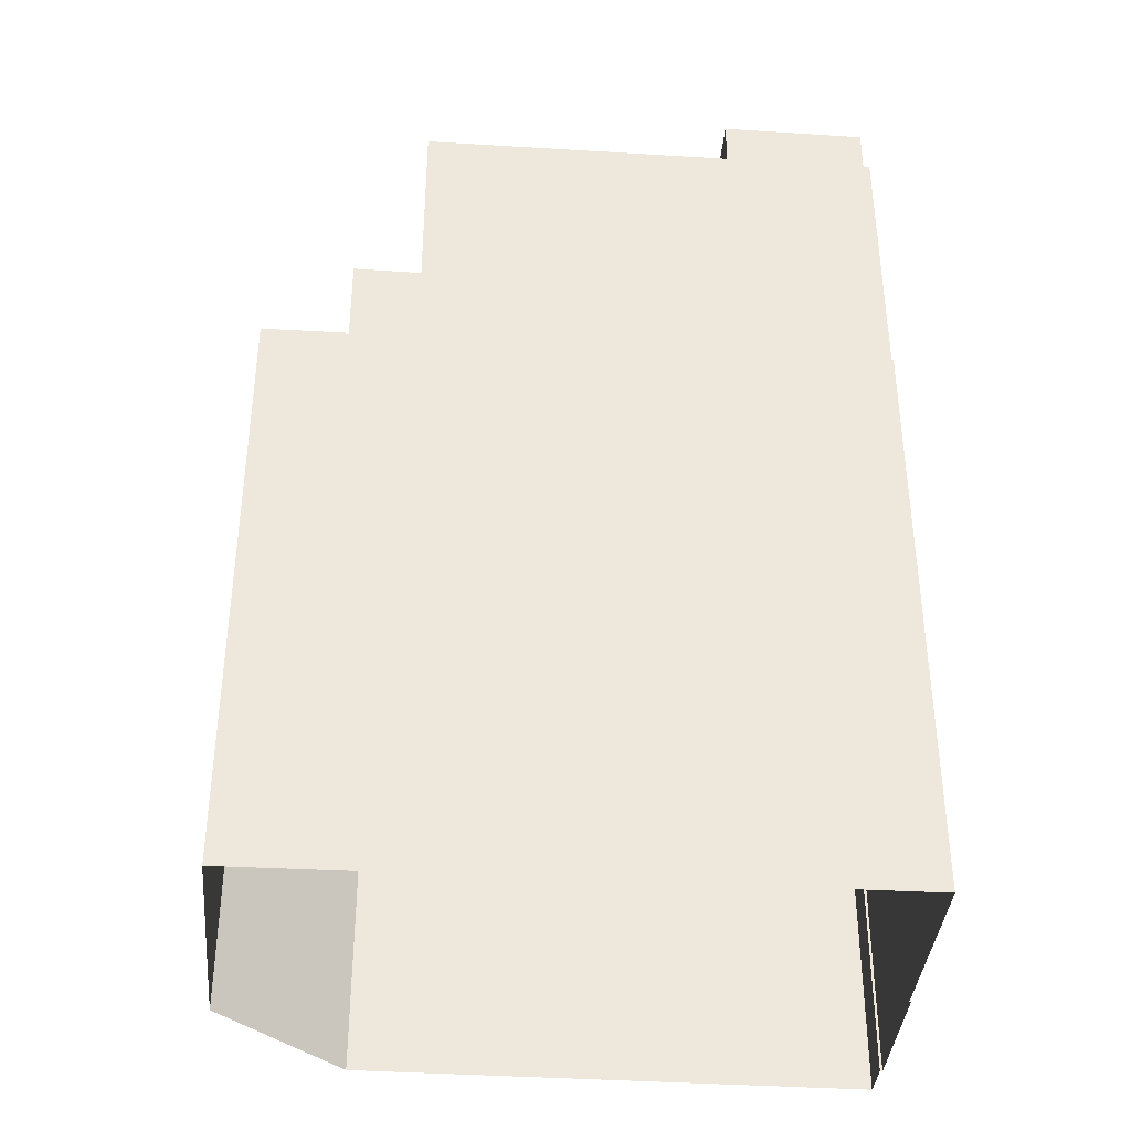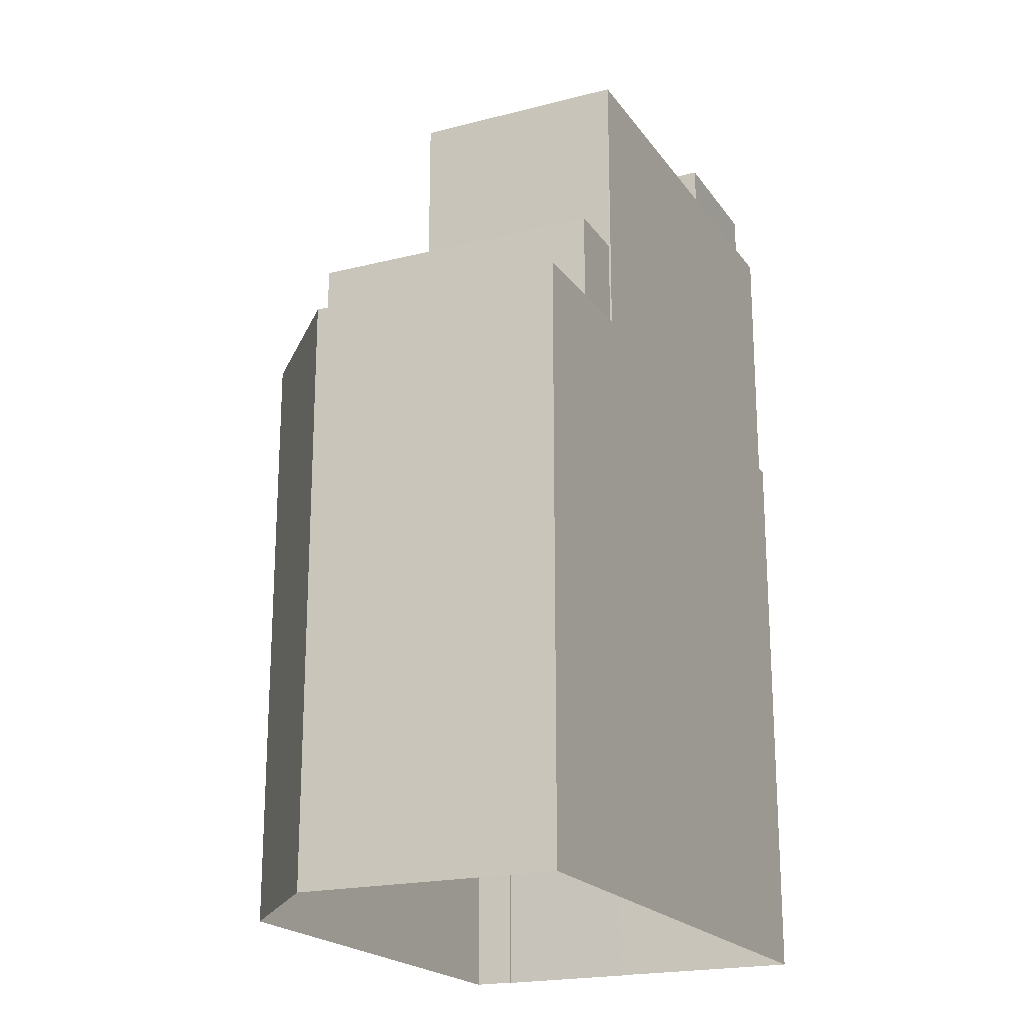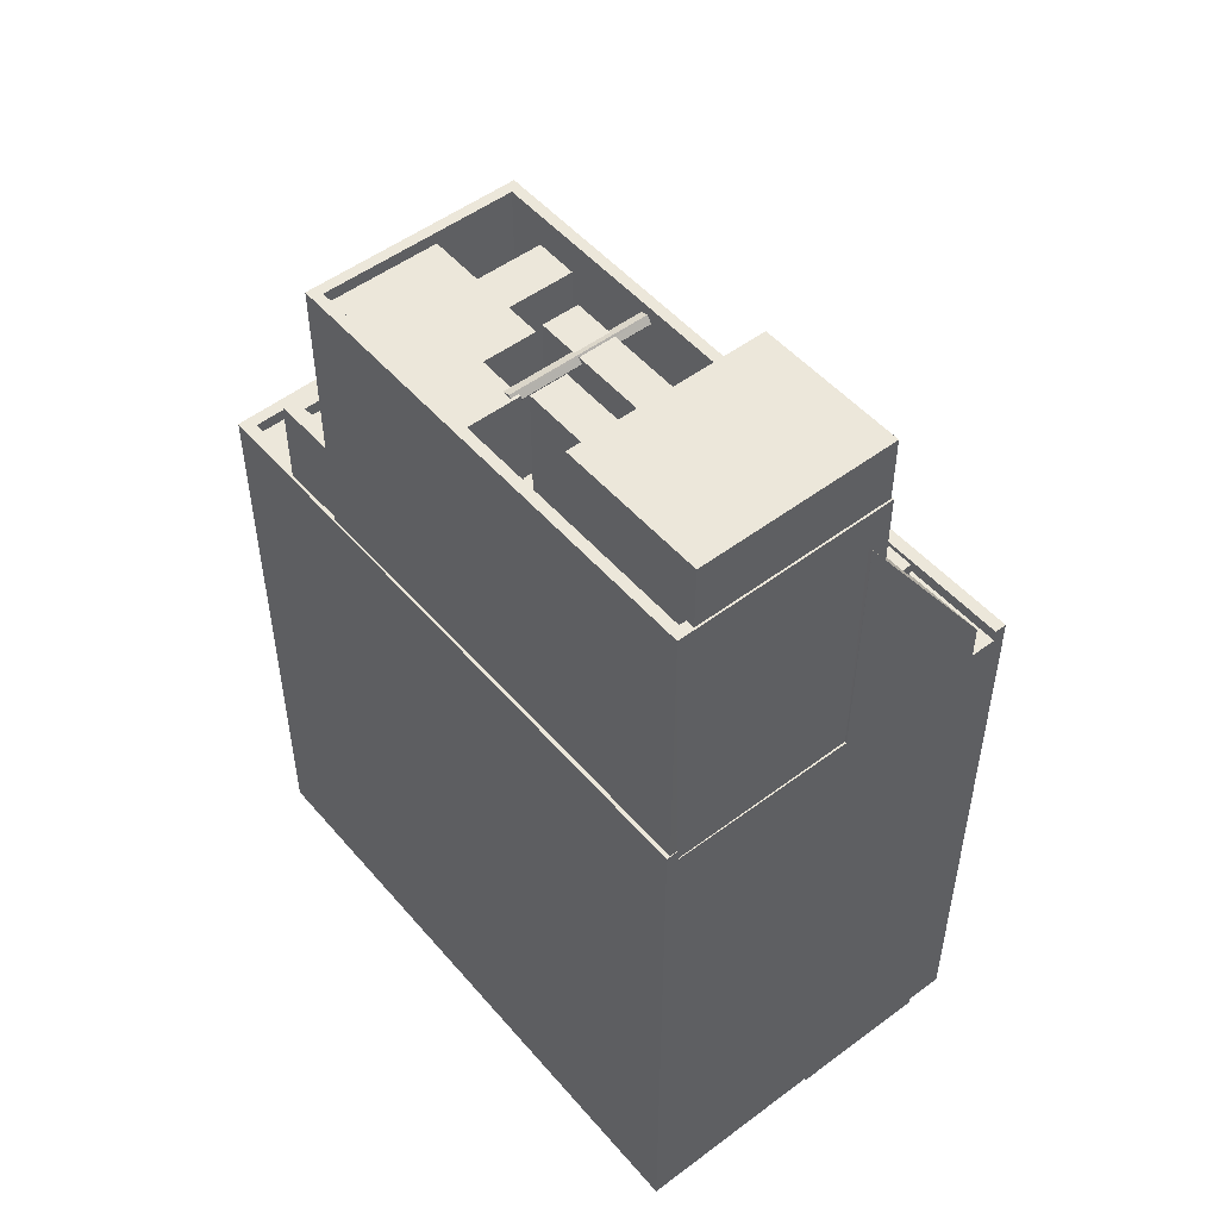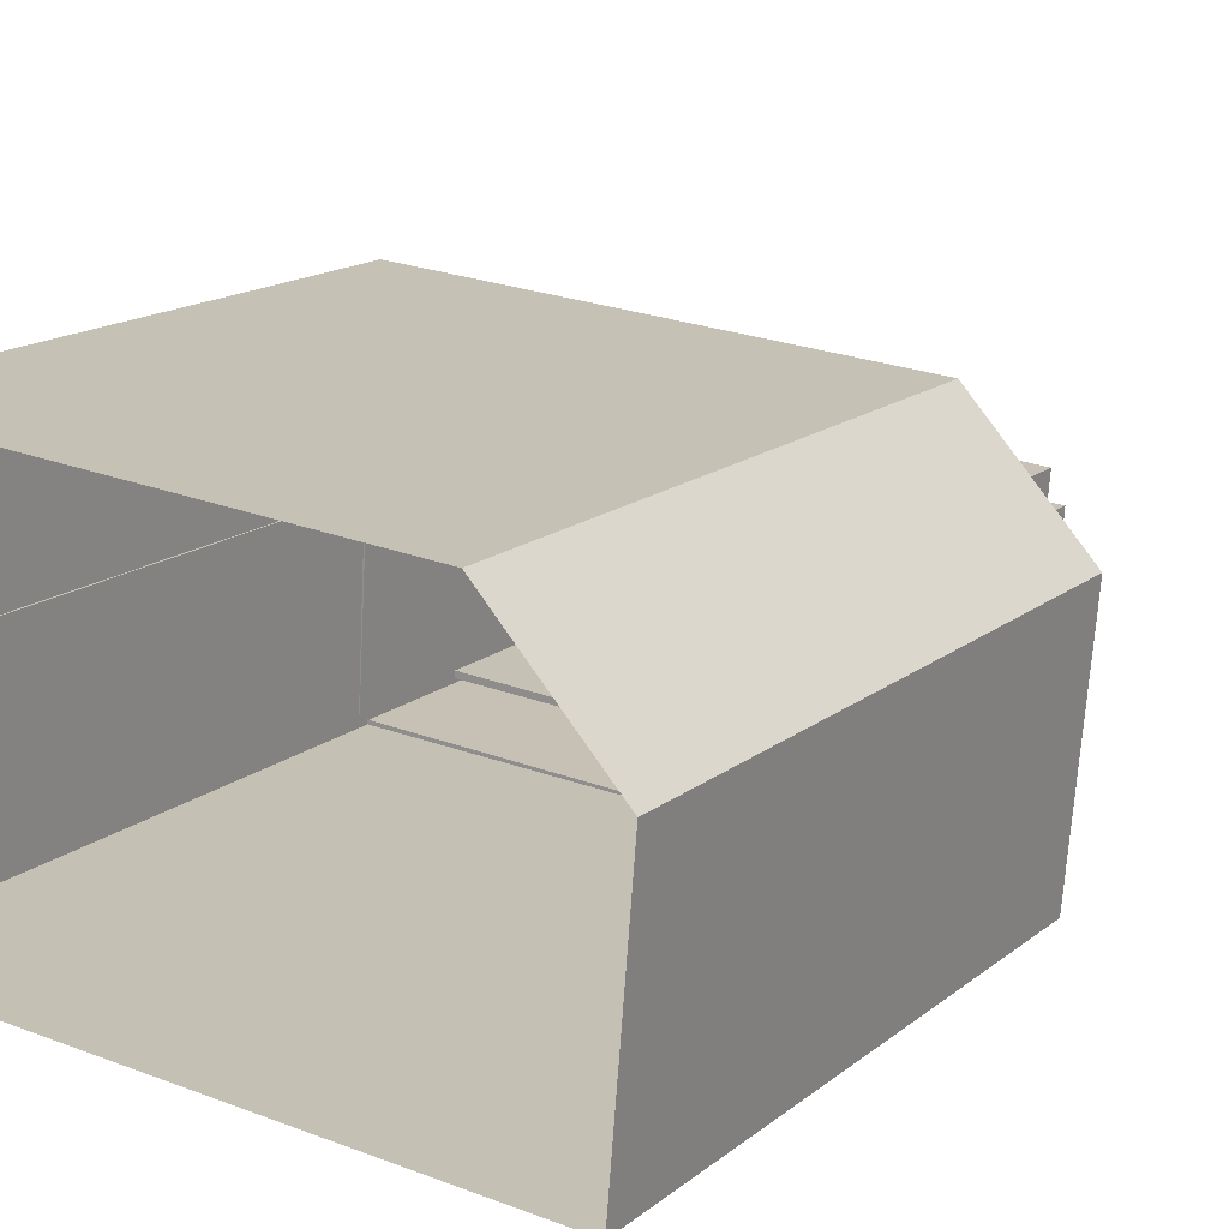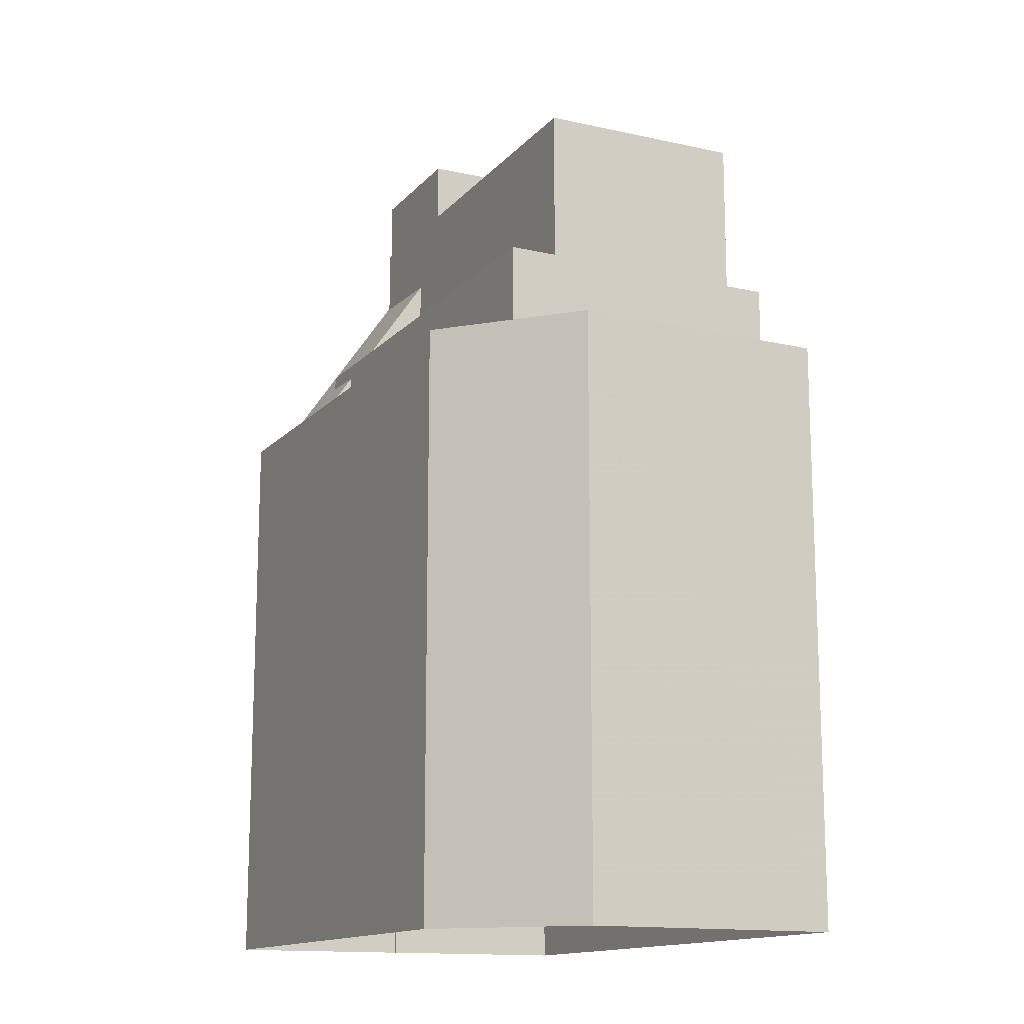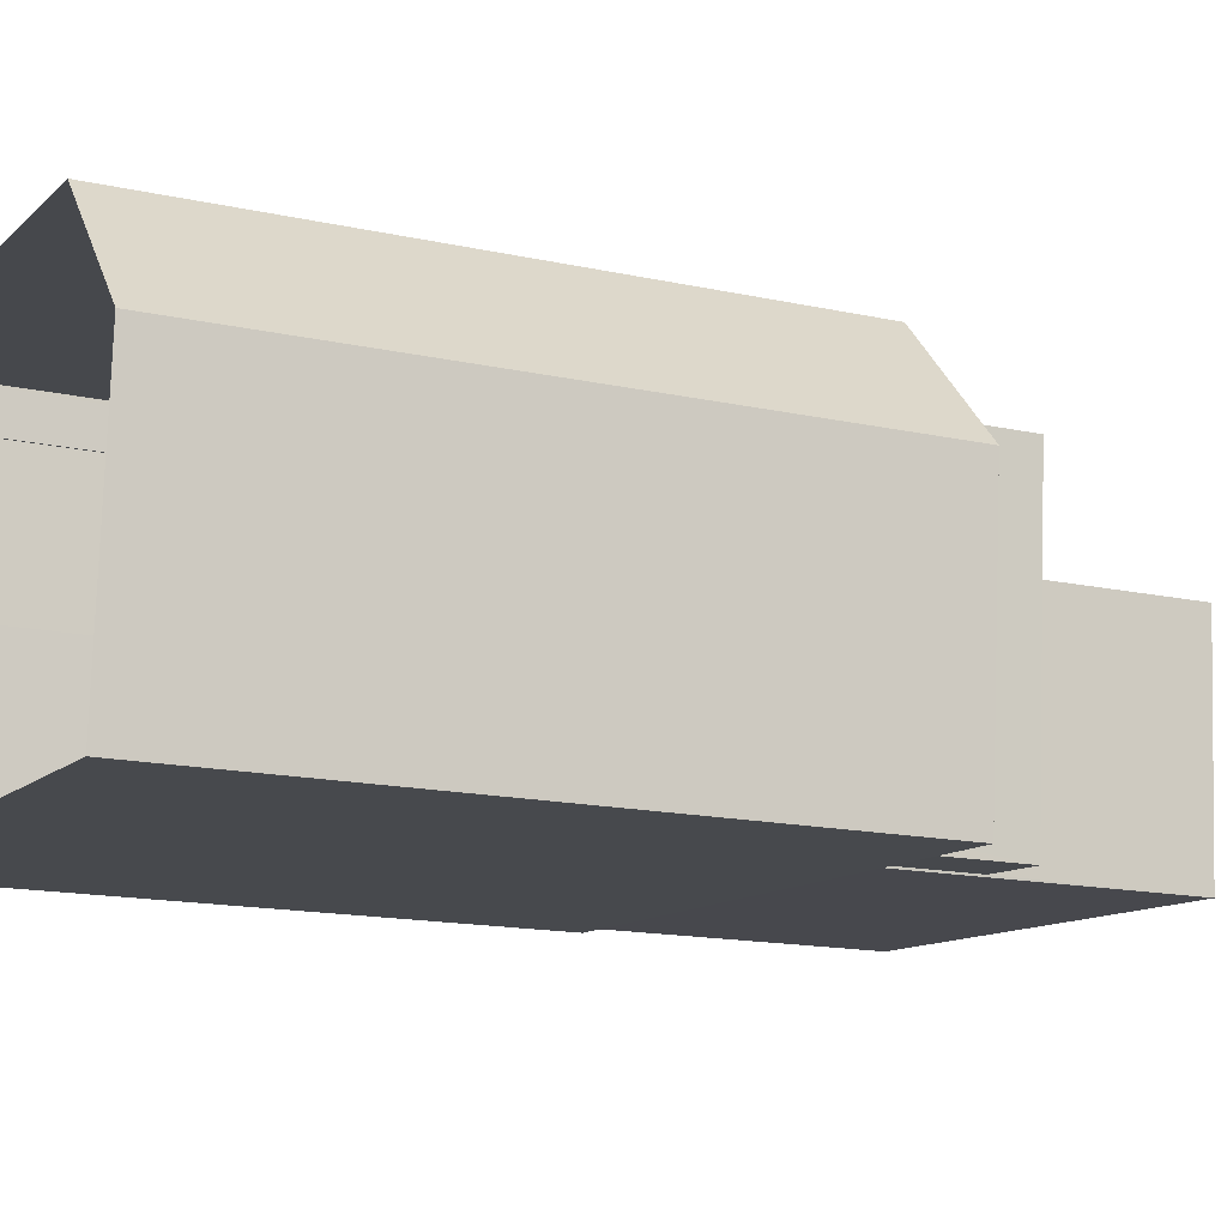
<metadata>
{"format":"obj","ext":"obj","renderer":"f3d","projection":"perspective","resolution":1024,"background":"white","views":[{"elev":-37.3,"azim":-0.9,"up":"+Z"},{"elev":-20.4,"azim":-61.2,"up":"+Z"},{"elev":50.9,"azim":54.2,"up":"+Z"},{"elev":16.2,"azim":-147.0,"up":"+Y"},{"elev":-14.2,"azim":-112.2,"up":"+Z"},{"elev":-15.0,"azim":-115.5,"up":"+Y"}]}
</metadata>
<code>
v -1.232e+04 -3.439e+04 41
v -1.232e+04 -3.439e+04 57.66
v -1.232e+04 -3.439e+04 57.66
v -1.232e+04 -3.439e+04 41
v -1.232e+04 -3.439e+04 58.01
v -1.232e+04 -3.439e+04 58.01
v -1.233e+04 -3.439e+04 58.01
v -1.233e+04 -3.439e+04 41
v -1.233e+04 -3.439e+04 58.01
v -1.233e+04 -3.439e+04 41
v -1.233e+04 -3.438e+04 58.01
v -1.233e+04 -3.438e+04 41
v -1.232e+04 -3.438e+04 41
v -1.232e+04 -3.438e+04 58.01
v -1.232e+04 -3.438e+04 58.01
v -1.232e+04 -3.438e+04 57.66
v -1.232e+04 -3.438e+04 41
v -1.232e+04 -3.438e+04 57.66
v -1.232e+04 -3.439e+04 58.01
v -1.232e+04 -3.439e+04 57.66
v -1.233e+04 -3.439e+04 58.01
v -1.233e+04 -3.439e+04 57.66
v -1.233e+04 -3.439e+04 58.01
v -1.233e+04 -3.439e+04 57.66
v -1.233e+04 -3.439e+04 57.66
v -1.233e+04 -3.439e+04 58.01
v -1.233e+04 -3.438e+04 58.01
v -1.233e+04 -3.438e+04 57.66
v -1.232e+04 -3.438e+04 57.66
v -1.232e+04 -3.438e+04 58.85
v -1.232e+04 -3.438e+04 41
v -1.232e+04 -3.438e+04 58.82
v -1.232e+04 -3.439e+04 41
v -1.232e+04 -3.439e+04 64.86
v -1.232e+04 -3.439e+04 64.86
v -1.232e+04 -3.439e+04 57.66
v -1.232e+04 -3.438e+04 57.66
v -1.232e+04 -3.438e+04 60.14
v -1.232e+04 -3.438e+04 60.58
v -1.232e+04 -3.438e+04 60.58
v -1.232e+04 -3.439e+04 63.86
v -1.232e+04 -3.439e+04 60.23
v -1.232e+04 -3.438e+04 60.23
v -1.233e+04 -3.439e+04 60.23
v -1.233e+04 -3.439e+04 60.23
v -1.233e+04 -3.439e+04 60.58
v -1.233e+04 -3.439e+04 60.58
v -1.233e+04 -3.439e+04 60.58
v -1.233e+04 -3.439e+04 60.23
v -1.233e+04 -3.438e+04 57.66
v -1.233e+04 -3.438e+04 60.58
v -1.233e+04 -3.439e+04 60.58
v -1.233e+04 -3.439e+04 58.01
v -1.232e+04 -3.438e+04 60.58
v -1.232e+04 -3.438e+04 60.17
v -1.232e+04 -3.438e+04 60.58
v -1.233e+04 -3.439e+04 58.01
v -1.233e+04 -3.439e+04 60.58
v -1.233e+04 -3.439e+04 66
v -1.232e+04 -3.439e+04 58.01
v -1.232e+04 -3.439e+04 66
v -1.233e+04 -3.439e+04 58.01
v -1.232e+04 -3.439e+04 66
v -1.232e+04 -3.439e+04 61
v -1.232e+04 -3.439e+04 66
v -1.232e+04 -3.439e+04 61
v -1.233e+04 -3.439e+04 65.66
v -1.233e+04 -3.439e+04 66
v -1.232e+04 -3.439e+04 65.66
v -1.232e+04 -3.439e+04 61
v -1.233e+04 -3.439e+04 65.66
v -1.233e+04 -3.439e+04 66
v -1.233e+04 -3.439e+04 61
v -1.233e+04 -3.439e+04 61
v -1.232e+04 -3.439e+04 65.42
v -1.232e+04 -3.439e+04 66
v -1.232e+04 -3.439e+04 65.65
v -1.232e+04 -3.439e+04 61
v -1.232e+04 -3.439e+04 65.35
v -1.232e+04 -3.439e+04 65.73
v -1.232e+04 -3.439e+04 66
v -1.232e+04 -3.439e+04 61
v -1.232e+04 -3.439e+04 65.54
v -1.233e+04 -3.439e+04 66
v -1.233e+04 -3.439e+04 60.23
v -1.232e+04 -3.439e+04 66
v -1.232e+04 -3.439e+04 63.97
v -1.233e+04 -3.439e+04 65.26
v -1.233e+04 -3.439e+04 65.26
v -1.233e+04 -3.439e+04 61
v -1.233e+04 -3.439e+04 61
v -1.233e+04 -3.439e+04 61
v -1.233e+04 -3.439e+04 65.26
v -1.233e+04 -3.439e+04 61
v -1.233e+04 -3.439e+04 65.26
v -1.233e+04 -3.439e+04 61
v -1.232e+04 -3.439e+04 61
v -1.232e+04 -3.439e+04 65.68
v -1.232e+04 -3.439e+04 65.68
v -1.232e+04 -3.439e+04 61
v -1.233e+04 -3.439e+04 65.68
v -1.233e+04 -3.439e+04 61
v -1.232e+04 -3.439e+04 65.42
v -1.232e+04 -3.439e+04 65.54
v -1.232e+04 -3.439e+04 65.68
v -1.232e+04 -3.439e+04 65.35
v -1.232e+04 -3.439e+04 65.68
v -1.232e+04 -3.439e+04 65.66
v -1.233e+04 -3.439e+04 65.68
v -1.233e+04 -3.439e+04 61
v -1.232e+04 -3.439e+04 65.42
v -1.232e+04 -3.439e+04 65.35
v -1.232e+04 -3.439e+04 65.68
v -1.232e+04 -3.439e+04 65.66
v -1.232e+04 -3.439e+04 65.54
v -1.232e+04 -3.439e+04 65.68
v -1.232e+04 -3.439e+04 65.66
v -1.232e+04 -3.439e+04 65.73
v -1.232e+04 -3.439e+04 65.66
v -1.232e+04 -3.439e+04 65.66
v -1.232e+04 -3.439e+04 65.66
v -1.232e+04 -3.439e+04 65.42
v -1.233e+04 -3.439e+04 65.66
v -1.233e+04 -3.439e+04 61
v -1.232e+04 -3.439e+04 65.66
v -1.232e+04 -3.439e+04 61
v -1.232e+04 -3.439e+04 65.54
v -1.232e+04 -3.439e+04 65.66
v -1.232e+04 -3.439e+04 65.35
v -1.233e+04 -3.439e+04 61
v -1.233e+04 -3.439e+04 65.66
v -1.233e+04 -3.439e+04 61
v -1.232e+04 -3.439e+04 66
v -1.232e+04 -3.439e+04 67.86
v -1.232e+04 -3.439e+04 67.86
v -1.232e+04 -3.439e+04 66
v -1.232e+04 -3.439e+04 67.86
v -1.232e+04 -3.439e+04 66
v -1.232e+04 -3.439e+04 66
v -1.232e+04 -3.439e+04 61
v -1.232e+04 -3.439e+04 67.86
v -1.232e+04 -3.439e+04 61
v -1.232e+04 -3.439e+04 61
v -1.232e+04 -3.439e+04 61
v -1.232e+04 -3.439e+04 61
v -1.232e+04 -3.439e+04 65.93
v -1.232e+04 -3.439e+04 65.93
v -1.232e+04 -3.439e+04 61
v -1.232e+04 -3.439e+04 61
v -1.232e+04 -3.439e+04 65.93
v -1.232e+04 -3.439e+04 65.93
v -1.232e+04 -3.439e+04 61
f 13 17 12
f 8 10 12
f 17 31 33
f 8 1 4
f 1 17 33
f 12 17 1
f 8 12 1
f 1 2 3
f 1 3 4
f 3 5 4
f 3 6 5
f 4 7 8
f 4 5 7
f 8 9 10
f 8 7 9
f 10 11 12
f 10 9 11
f 13 12 11
f 14 13 11
f 14 15 16
f 14 16 13
f 16 17 13
f 16 18 17
f 19 6 3
f 20 19 3
f 21 22 23
f 21 24 22
f 23 22 25
f 26 23 25
f 27 26 25
f 28 27 25
f 15 28 16
f 15 27 28
f 29 30 18
f 17 18 31
f 31 18 32
f 18 30 32
f 32 33 31
f 32 34 33
f 35 36 34
f 34 2 33
f 33 2 1
f 36 2 34
f 30 29 37
f 38 30 37
f 39 40 41
f 40 42 41
f 40 43 42
f 44 45 46
f 47 44 46
f 48 45 49
f 48 46 45
f 40 48 49
f 43 40 49
f 50 21 51
f 51 21 52
f 50 24 21
f 52 21 53
f 54 38 51
f 51 38 50
f 54 55 38
f 50 38 37
f 56 55 54
f 57 52 53
f 57 58 52
f 59 60 61
f 59 62 60
f 63 64 65
f 63 66 64
f 67 68 69
f 70 69 64
f 64 69 65
f 69 68 65
f 68 71 72
f 72 71 73
f 68 67 71
f 73 71 74
f 72 73 75
f 76 72 77
f 73 78 75
f 77 72 75
f 75 78 79
f 80 81 76
f 78 82 79
f 77 80 76
f 79 82 81
f 83 79 81
f 80 83 81
f 47 84 85
f 59 84 47
f 57 62 58
f 85 44 47
f 62 59 58
f 58 59 47
f 86 41 84
f 84 41 85
f 86 87 41
f 85 41 42
f 87 86 35
f 36 35 19
f 20 36 19
f 35 86 61
f 19 61 60
f 19 35 61
f 88 89 90
f 88 90 91
f 89 92 90
f 92 89 93
f 94 92 93
f 94 93 95
f 96 94 95
f 91 95 88
f 91 96 95
f 97 98 99
f 97 100 98
f 101 102 103
f 104 99 105
f 106 97 99
f 97 106 102
f 107 101 108
f 103 102 106
f 106 99 104
f 108 101 103
f 109 102 101
f 109 110 102
f 109 111 110
f 110 112 100
f 112 98 100
f 109 113 114
f 115 116 98
f 112 115 98
f 110 111 112
f 109 114 111
f 117 118 119
f 117 120 118
f 121 122 123
f 123 122 124
f 125 126 127
f 125 127 128
f 129 126 124
f 122 129 124
f 127 126 129
f 125 70 126
f 125 69 70
f 130 71 131
f 130 74 71
f 130 131 132
f 131 123 132
f 123 124 132
f 133 134 135
f 133 136 134
f 135 137 138
f 135 138 133
f 137 139 138
f 140 63 141
f 141 63 137
f 140 66 63
f 137 63 139
f 142 143 81
f 144 142 81
f 143 140 141
f 82 144 81
f 134 81 141
f 136 81 134
f 81 143 141
f 145 146 147
f 145 148 146
f 149 147 150
f 149 145 147
f 149 150 151
f 152 149 151
f 152 151 146
f 148 152 146
f 36 20 3
f 2 36 3
f 25 22 24
f 28 25 50
f 29 16 28
f 18 16 29
f 37 29 28
f 37 28 50
f 25 24 50
f 15 14 27
f 19 60 6
f 60 5 6
f 14 11 27
f 7 5 62
f 11 9 26
f 9 7 23
f 27 11 26
f 62 5 60
f 53 62 57
f 23 53 21
f 9 23 26
f 62 53 7
f 7 53 23
f 39 41 56
f 30 38 55
f 30 55 32
f 87 35 34
f 87 56 41
f 32 87 34
f 55 56 32
f 32 56 87
f 42 43 85
f 43 49 85
f 85 45 44
f 85 49 45
f 52 58 46
f 56 54 39
f 48 40 39
f 58 47 46
f 52 48 51
f 39 54 51
f 52 46 48
f 48 39 51
f 144 91 110
f 142 144 100
f 91 90 110
f 144 110 100
f 152 132 126
f 132 124 126
f 143 148 145
f 143 145 140
f 64 66 140
f 64 140 70
f 149 126 70
f 149 152 126
f 145 149 70
f 140 145 70
f 142 97 143
f 97 148 143
f 74 96 73
f 91 78 73
f 144 82 78
f 100 97 142
f 97 152 148
f 130 132 152
f 74 130 92
f 110 90 102
f 91 144 78
f 97 102 152
f 91 73 96
f 96 74 94
f 94 74 92
f 90 92 102
f 102 130 152
f 92 130 102
f 84 59 72
f 139 86 138
f 139 61 86
f 59 61 65
f 72 59 68
f 65 139 63
f 65 68 59
f 65 61 139
f 76 81 136
f 138 86 133
f 133 86 136
f 76 84 72
f 136 86 84
f 76 136 84
f 95 89 88
f 95 93 89
f 105 99 98
f 116 105 98
f 107 109 101
f 107 113 109
f 112 79 83
f 115 112 83
f 111 77 75
f 111 114 77
f 111 75 79
f 112 111 79
f 129 106 104
f 127 129 104
f 80 118 105
f 80 116 83
f 118 120 128
f 83 116 115
f 104 128 127
f 105 128 104
f 80 105 116
f 118 128 105
f 108 119 107
f 119 118 107
f 114 113 77
f 107 118 80
f 113 107 80
f 77 113 80
f 117 119 121
f 122 121 108
f 122 108 103
f 121 119 108
f 122 103 106
f 129 122 106
f 125 128 120
f 69 125 120
f 131 71 123
f 67 69 123
f 67 123 71
f 117 121 123
f 69 120 117
f 69 117 123
f 137 135 134
f 141 137 134
f 151 147 146
f 151 150 147

</code>
